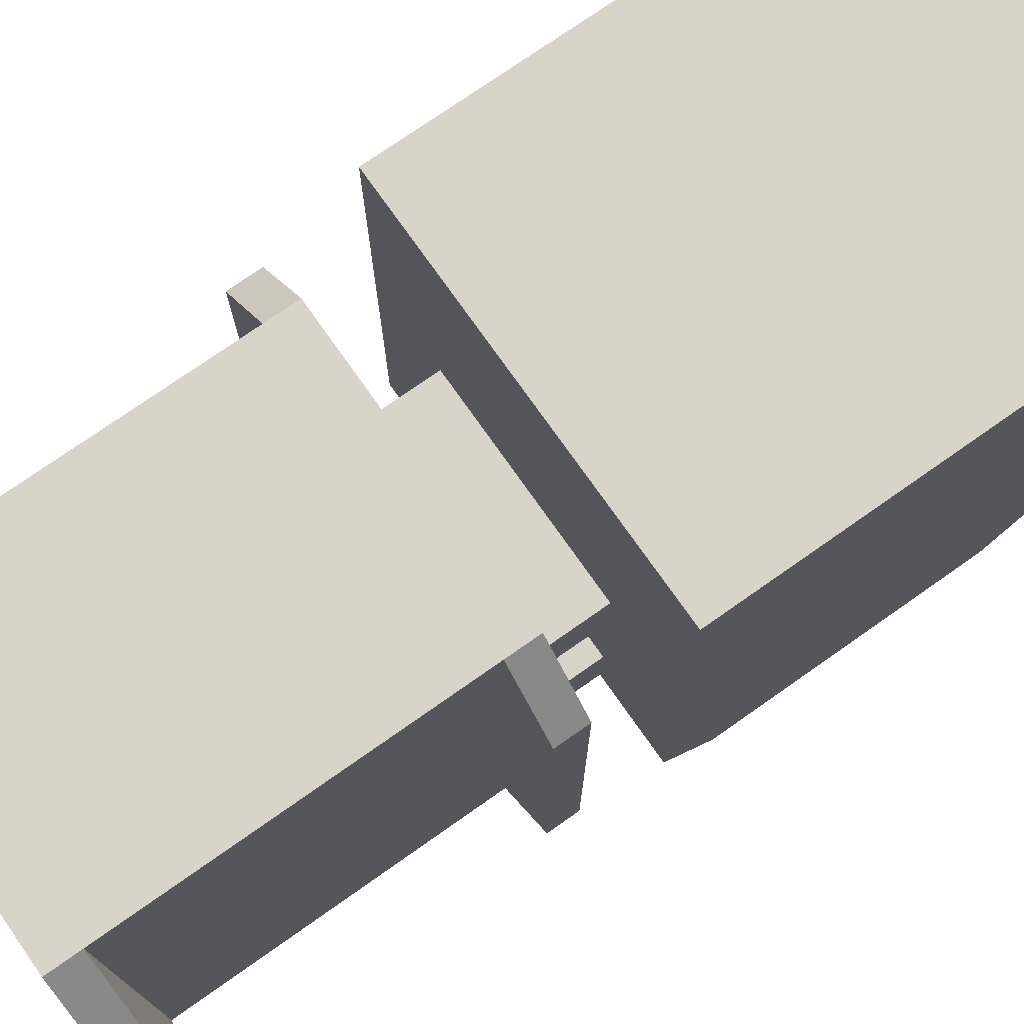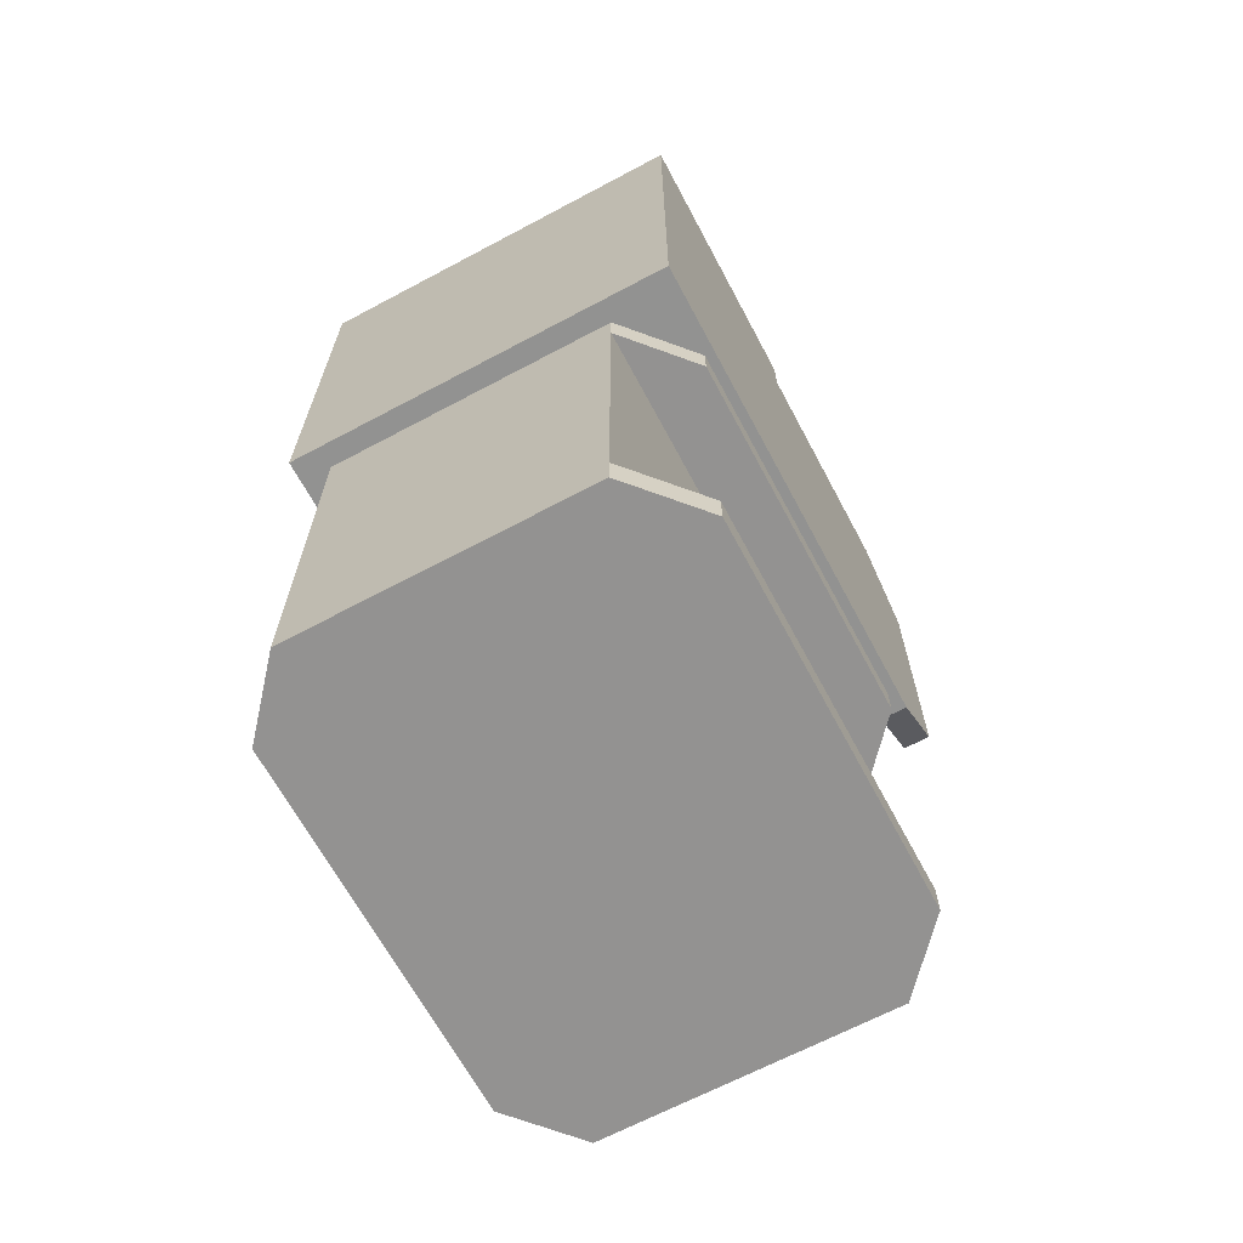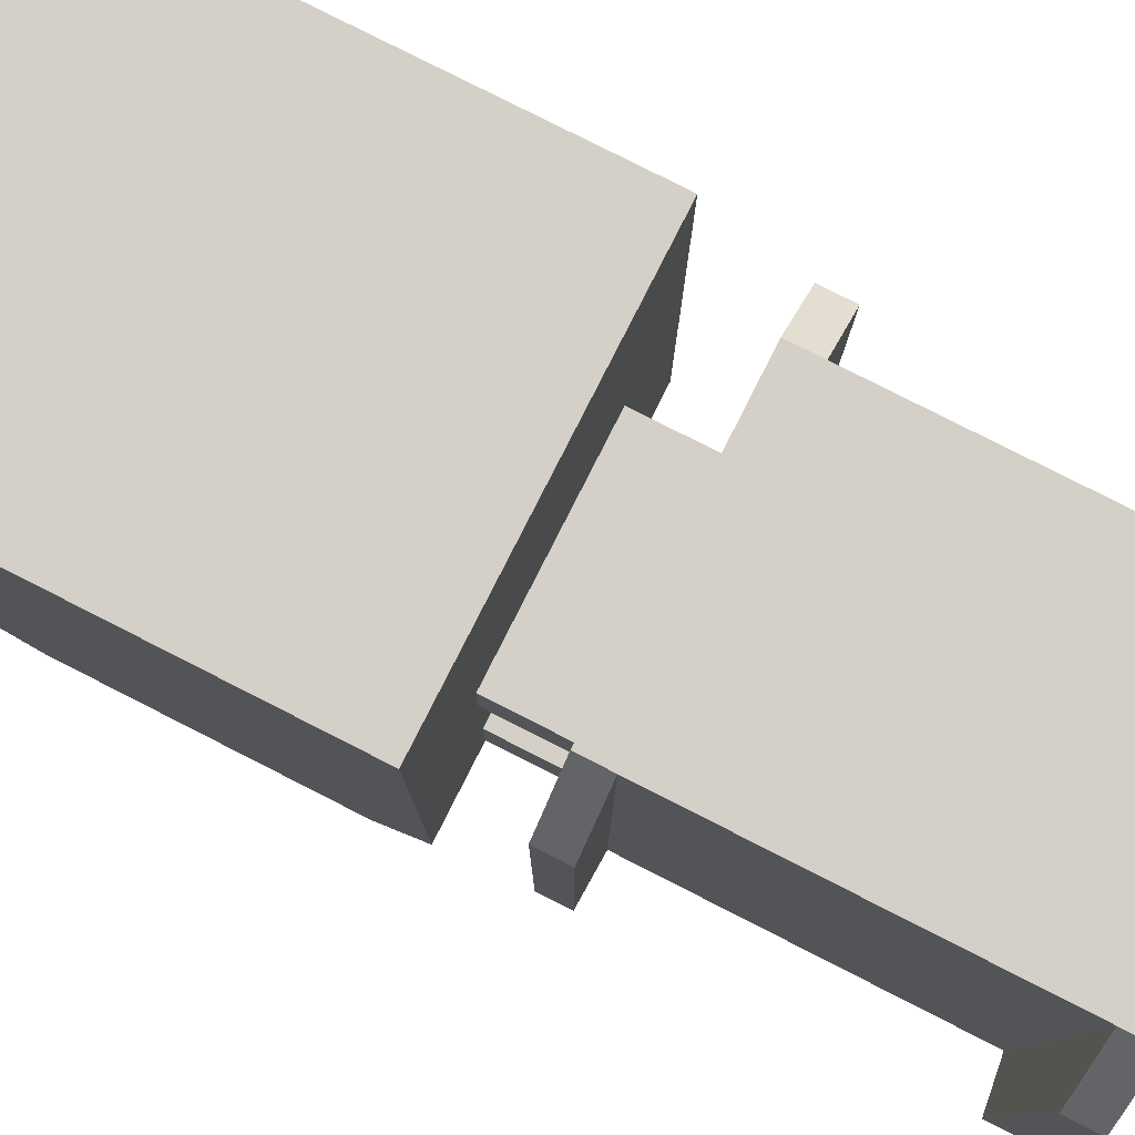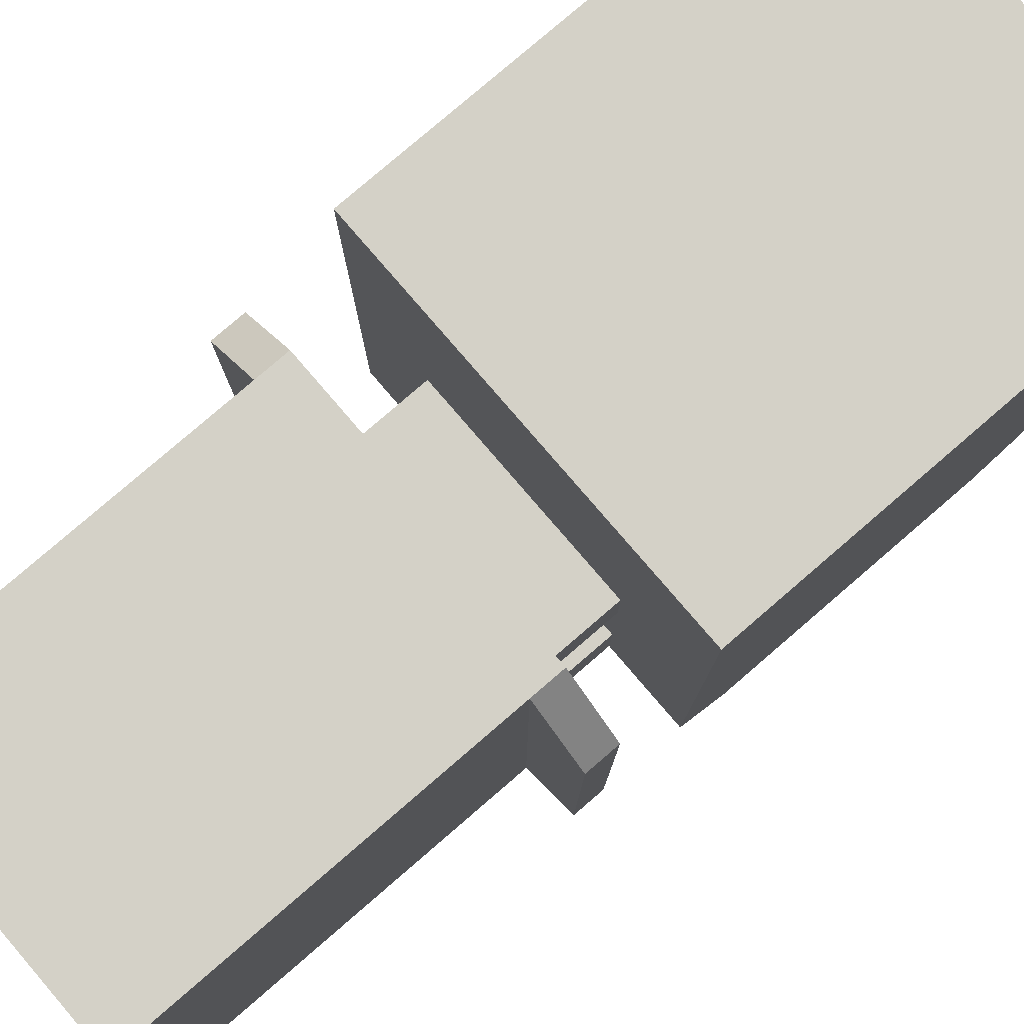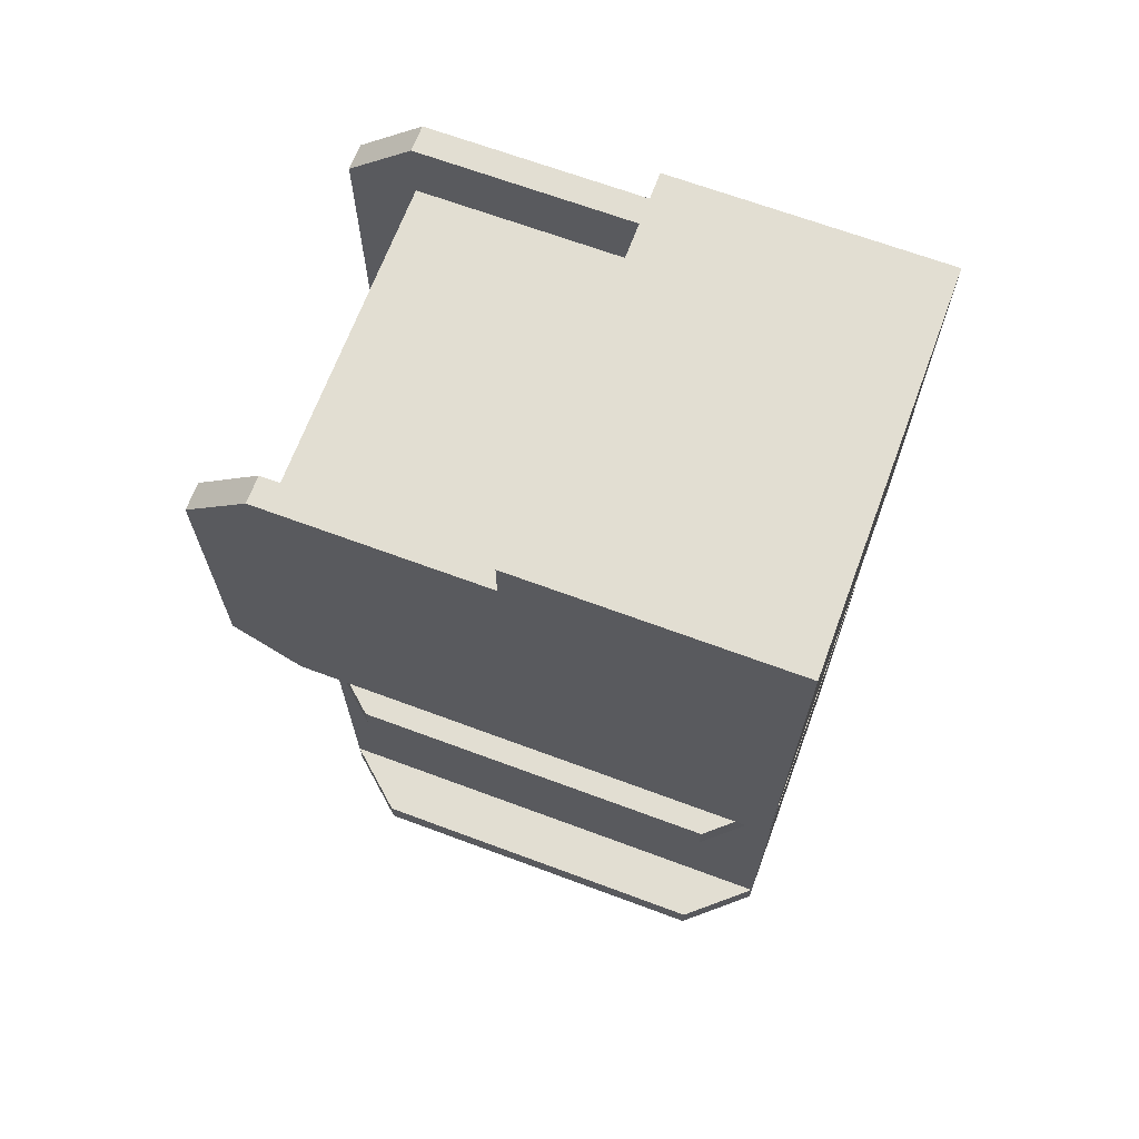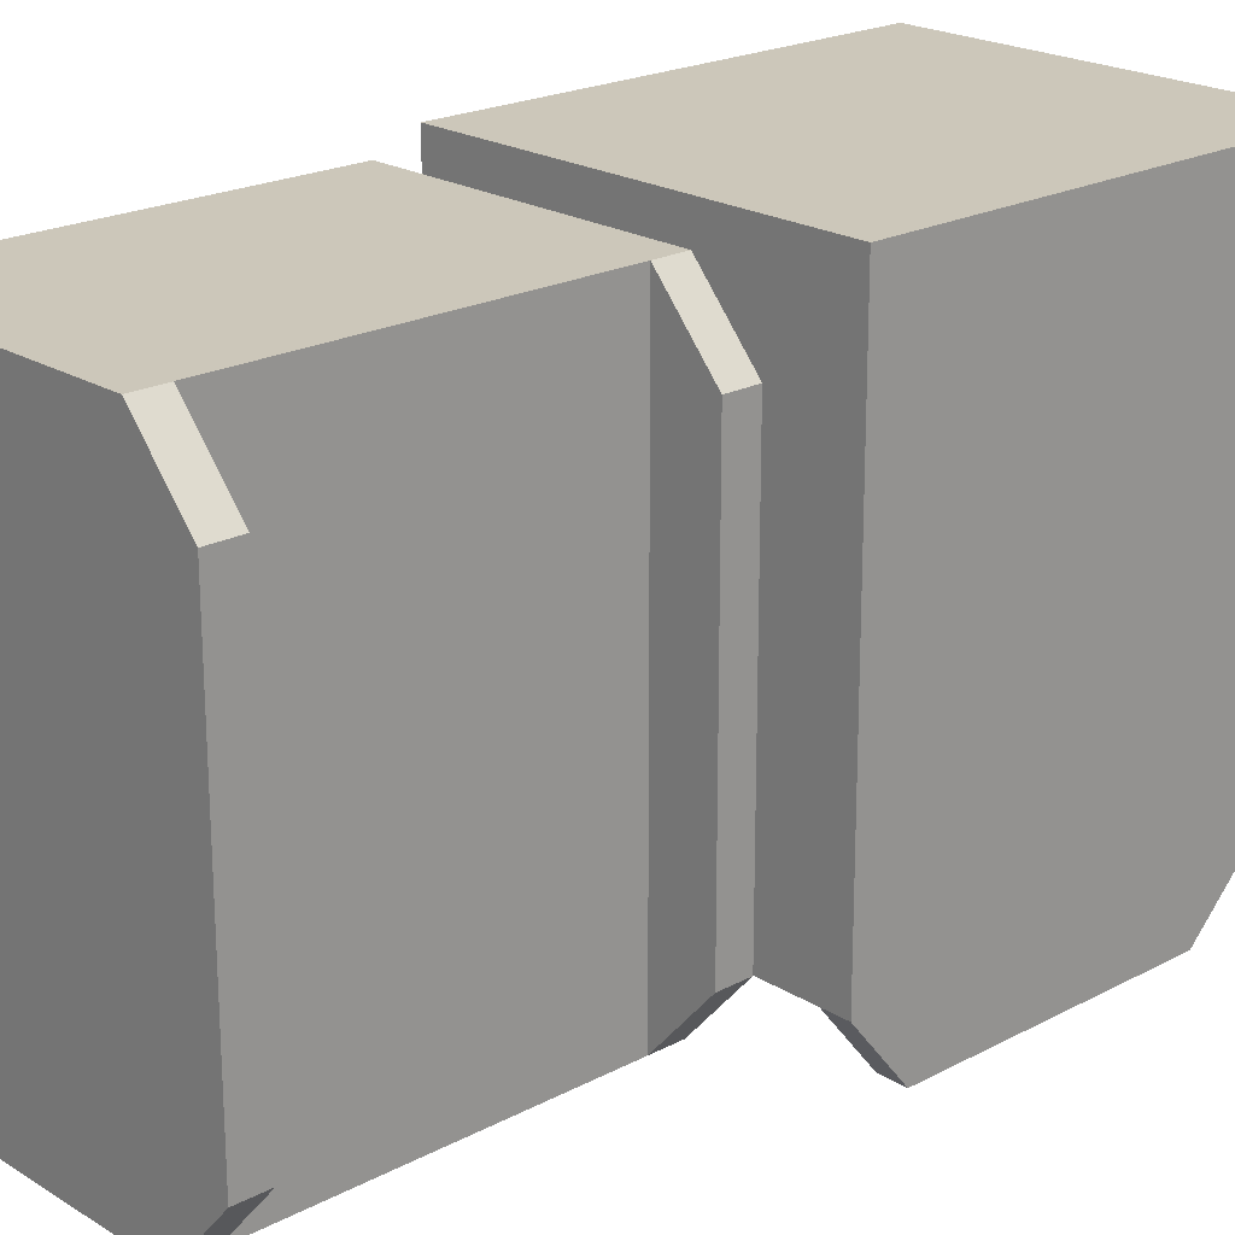
<metadata>
{"format":"obj","ext":"obj","renderer":"f3d","projection":"perspective","resolution":1024,"background":"white","views":[{"elev":75.0,"azim":-125.1,"up":"+Y"},{"elev":-66.4,"azim":-151.9,"up":"+Z"},{"elev":79.9,"azim":116.9,"up":"+Y"},{"elev":79.8,"azim":-130.7,"up":"+Y"},{"elev":67.8,"azim":110.4,"up":"+Z"},{"elev":21.4,"azim":-132.9,"up":"+Y"}]}
</metadata>
<code>
o pelv_right
v -0.01804 0.01158 0.02147
v -0.01804 0.01158 -0.01916
v 0.01757 0.01158 -0.01916
v 0.01757 0.01158 0.02147
v -0.01805 -0.03909 -0.01413
v 0.01757 -0.03909 -0.01413
v 0.01757 -0.0275 -0.02683
v 0.01757 -0.0275 -0.06185
v -0.01805 -0.02749 -0.06185
v -0.01805 -0.02749 -0.02683
v 0.01757 0.005749 -0.02683
v 0.01757 0.005749 -0.06185
v -0.01805 0.00575 -0.06185
v -0.01805 0.00575 -0.02683
v -0.01804 -0.01283 0.02147
v 0.01757 -0.01283 0.02147
v 0.01757 -0.01283 0.01733
v -0.01804 -0.01283 0.01733
v -0.01559 -0.03909 -0.01413
v 0.01511 -0.03909 -0.01413
v 0.01511 -0.01283 0.01732
v -0.01559 -0.01283 0.01733
v 0.01511 -0.01283 0.01139
v -0.01559 -0.01283 0.01139
v -0.01559 -0.03307 0.01139
v 0.01511 -0.03307 0.01139
v 0.01511 -0.03307 -0.01905
v -0.01559 -0.03307 -0.01905
v -0.01805 -0.03307 -0.01905
v 0.01757 -0.03307 -0.01905
v -0.01559 -0.03307 0.01733
v -0.01804 -0.03307 0.01733
v 0.01757 -0.03307 0.01733
v 0.01511 -0.03307 0.01732
v -0.01804 -0.03909 0.01139
v -0.01559 -0.03909 0.01139
v 0.01511 -0.03909 0.01139
v 0.01757 -0.03909 0.01139
v 0.01757 -0.0275 -0.02966
v 0.01757 -0.0275 -0.05902
v -0.01805 -0.02749 -0.05902
v -0.01805 -0.02749 -0.02966
v 0.01757 0.005749 -0.02966
v 0.01757 0.005749 -0.05902
v -0.01805 0.00575 -0.05902
v -0.01805 0.00575 -0.02966
v 0.01254 -0.03332 -0.05902
v 0.01254 -0.03332 -0.02966
v -0.01285 -0.03332 -0.02966
v -0.01285 -0.03332 -0.05902
v 0.01254 0.01158 -0.05902
v 0.01254 0.01158 -0.02966
v -0.01285 0.01158 -0.02966
v -0.01285 0.01158 -0.05902
v -0.01285 0.01158 -0.06185
v -0.01285 0.01158 -0.02683
v -0.01285 -0.03332 -0.06185
v -0.01285 -0.03332 -0.02683
v 0.01254 0.01158 -0.06185
v 0.01254 -0.03332 -0.06185
v 0.01254 -0.03332 -0.02683
v 0.01254 0.01158 -0.02683
v 0.009755 -0.009404 -0.01577
v 0.009754 -0.009404 -0.03075
v 0.009754 -0.01536 -0.03075
v 0.009754 -0.01536 -0.01577
v -0.01006 -0.009403 -0.01576
v -0.01006 -0.009403 -0.03075
v -0.01006 -0.01536 -0.03075
v -0.01006 -0.01536 -0.01576
v -0.01006 -0.03245 -0.01576
v -0.01006 -0.03245 -0.03075
v -0.01006 -0.02649 -0.03075
v -0.01006 -0.02649 -0.01576
v 0.009754 -0.03245 -0.01577
v 0.009753 -0.03245 -0.03075
v 0.009753 -0.02649 -0.03075
v 0.009754 -0.02649 -0.01577
f 1 2 15
f 16 3 4
f 2 18 15
f 3 16 17
f 17 16 21
f 22 15 18
f 23 26 34
f 28 25 36
f 6 20 27
f 5 28 19
f 5 29 28
f 2 28 29
f 2 29 18
f 6 27 30
f 3 30 27
f 3 17 30
f 34 26 37
f 36 25 31
f 34 21 23
f 36 19 28
f 32 18 29
f 38 6 30
f 76 78 75
f 76 77 78
f 74 72 71
f 74 73 72
f 78 73 74
f 78 77 73
f 76 71 72
f 76 75 71
f 65 70 69
f 65 66 70
f 63 68 67
f 63 64 68
f 67 69 70
f 67 68 69
f 65 63 66
f 65 64 63
f 47 52 48
f 47 51 52
f 57 60 47
f 57 47 50
f 47 48 49
f 47 49 50
f 48 58 49
f 48 61 58
f 56 62 52
f 56 52 53
f 55 51 59
f 55 54 51
f 51 54 53
f 51 53 52
f 39 52 43
f 39 48 52
f 7 48 39
f 7 61 48
f 7 62 61
f 7 11 62
f 11 52 62
f 11 43 52
f 12 51 44
f 12 59 51
f 40 51 47
f 40 44 51
f 8 59 12
f 8 60 59
f 8 47 60
f 8 40 47
f 10 49 58
f 10 42 49
f 10 56 14
f 10 58 56
f 14 53 46
f 14 56 53
f 9 50 41
f 9 57 50
f 13 54 55
f 13 45 54
f 9 13 55
f 9 55 57
f 41 54 45
f 41 50 54
f 56 58 61
f 56 61 62
f 57 55 59
f 57 59 60
f 49 53 54
f 49 54 50
f 41 13 9
f 41 45 13
f 10 46 42
f 10 14 46
f 39 11 7
f 39 43 11
f 8 44 40
f 8 12 44
f 37 33 34
f 37 38 33
f 31 35 36
f 31 32 35
f 30 17 38
f 38 17 33
f 29 35 32
f 29 5 35
f 2 27 28
f 2 3 27
f 27 20 26
f 26 20 37
f 25 27 26
f 25 28 27
f 24 31 25
f 24 22 31
f 24 26 23
f 24 25 26
f 15 21 16
f 15 22 21
f 21 24 23
f 21 22 24
f 37 6 38
f 37 20 6
f 35 19 36
f 35 5 19
f 33 21 34
f 33 17 21
f 31 18 32
f 31 22 18
f 4 1 15
f 15 16 4
f 1 3 2
f 1 4 3
f 42 46 53 49

</code>
